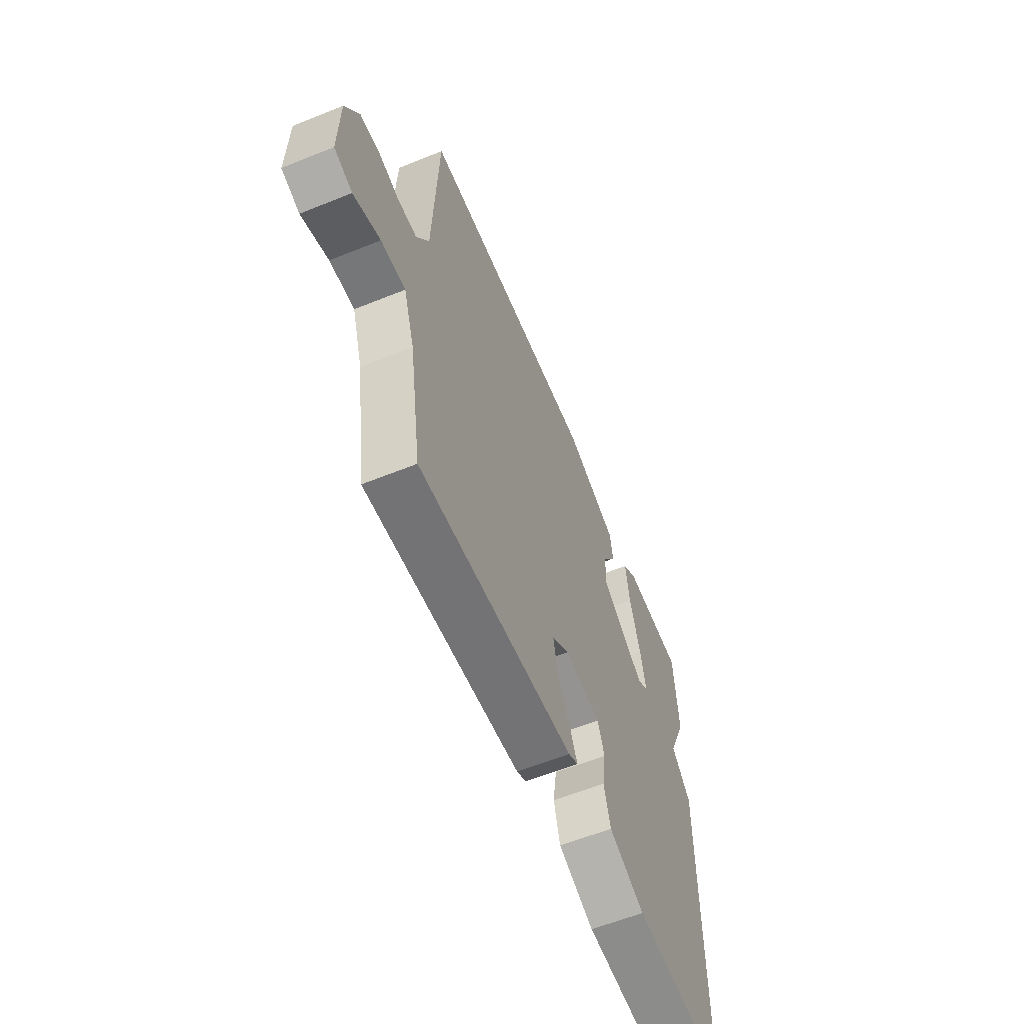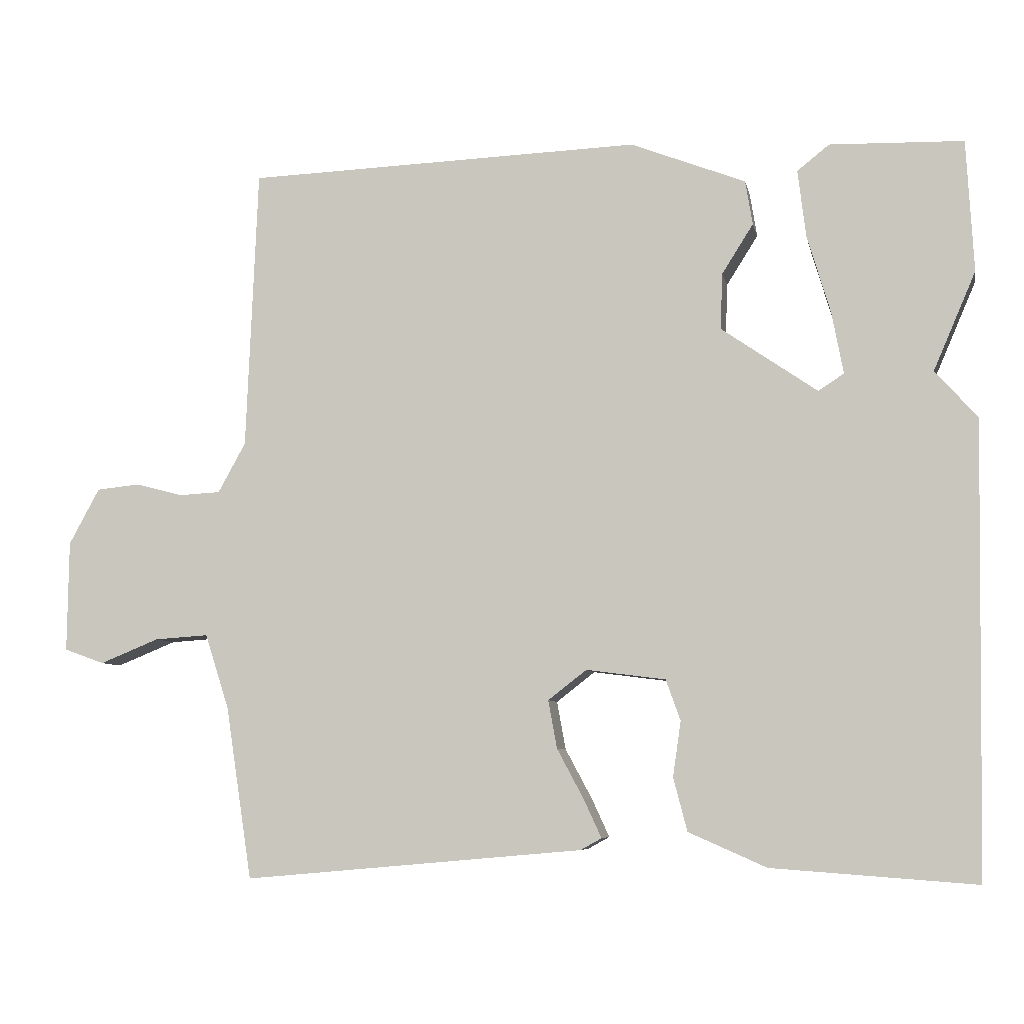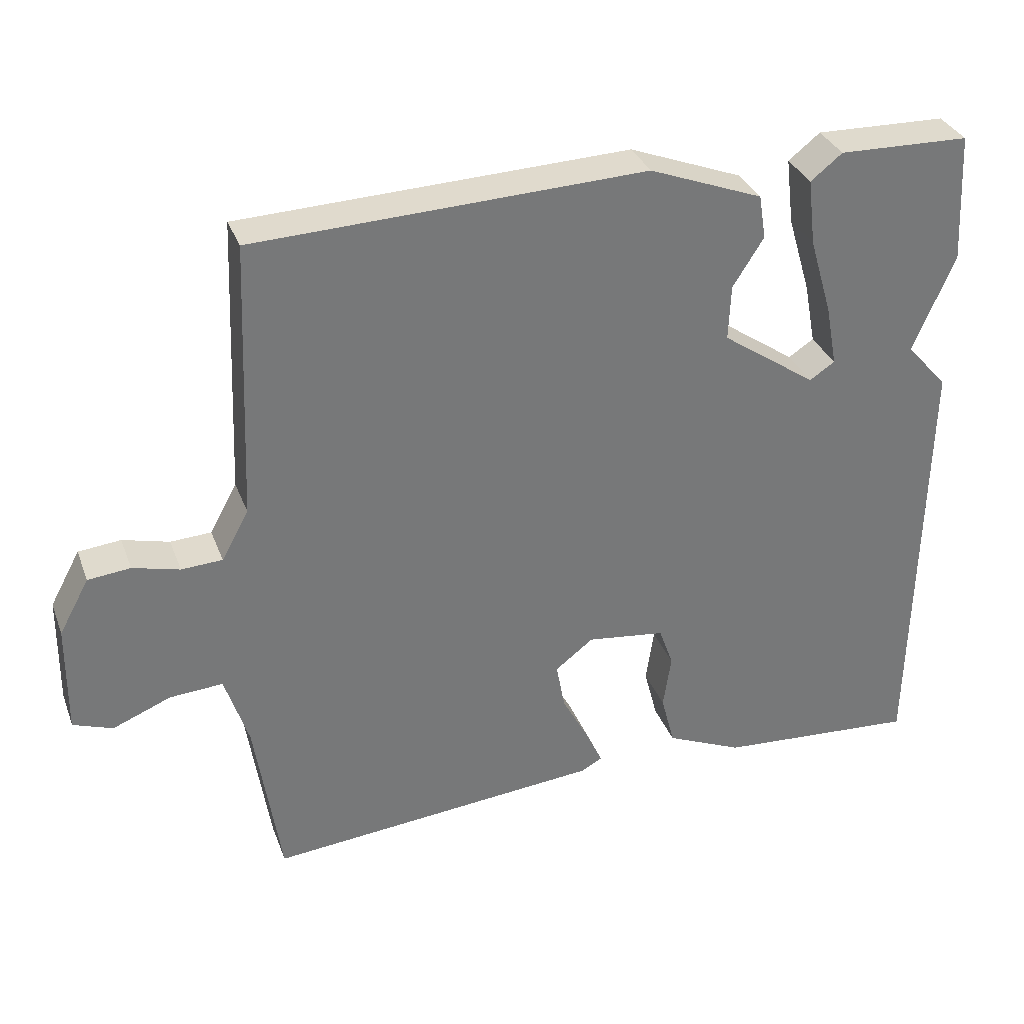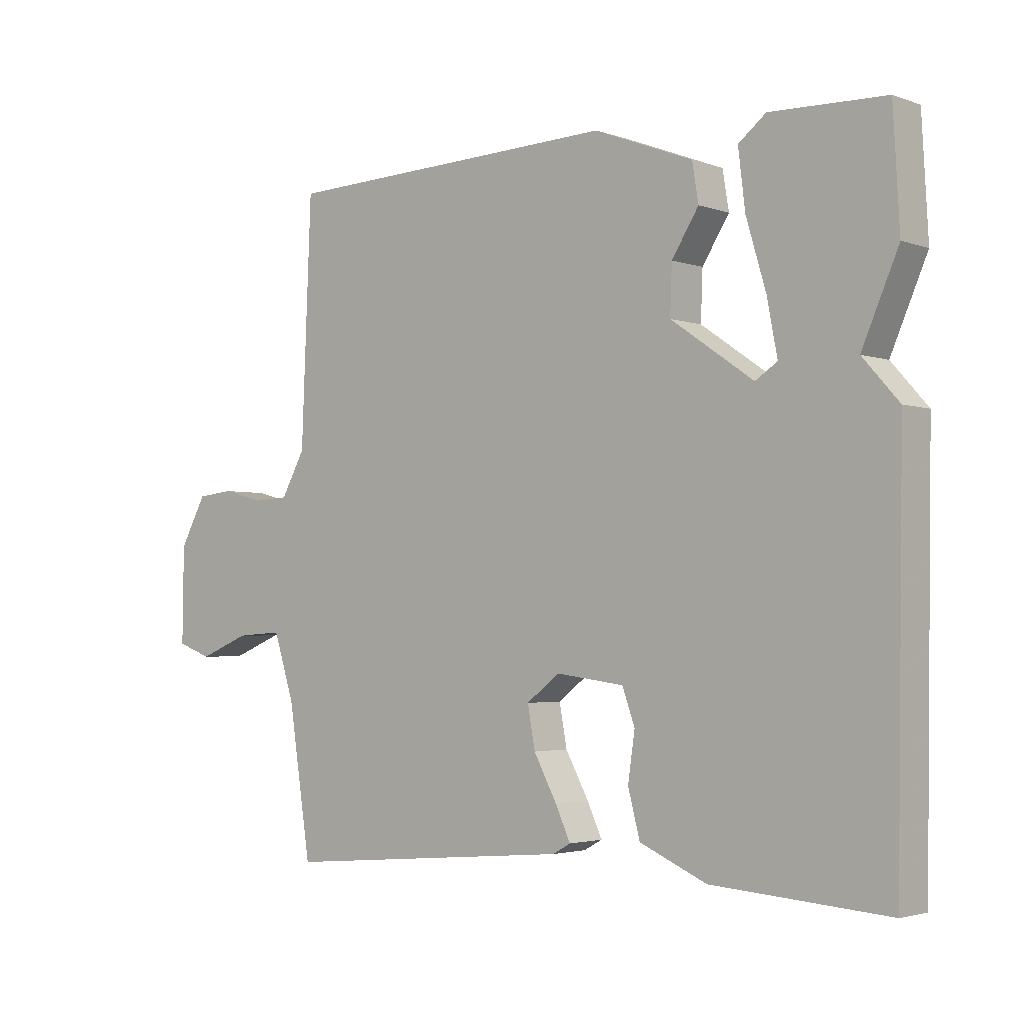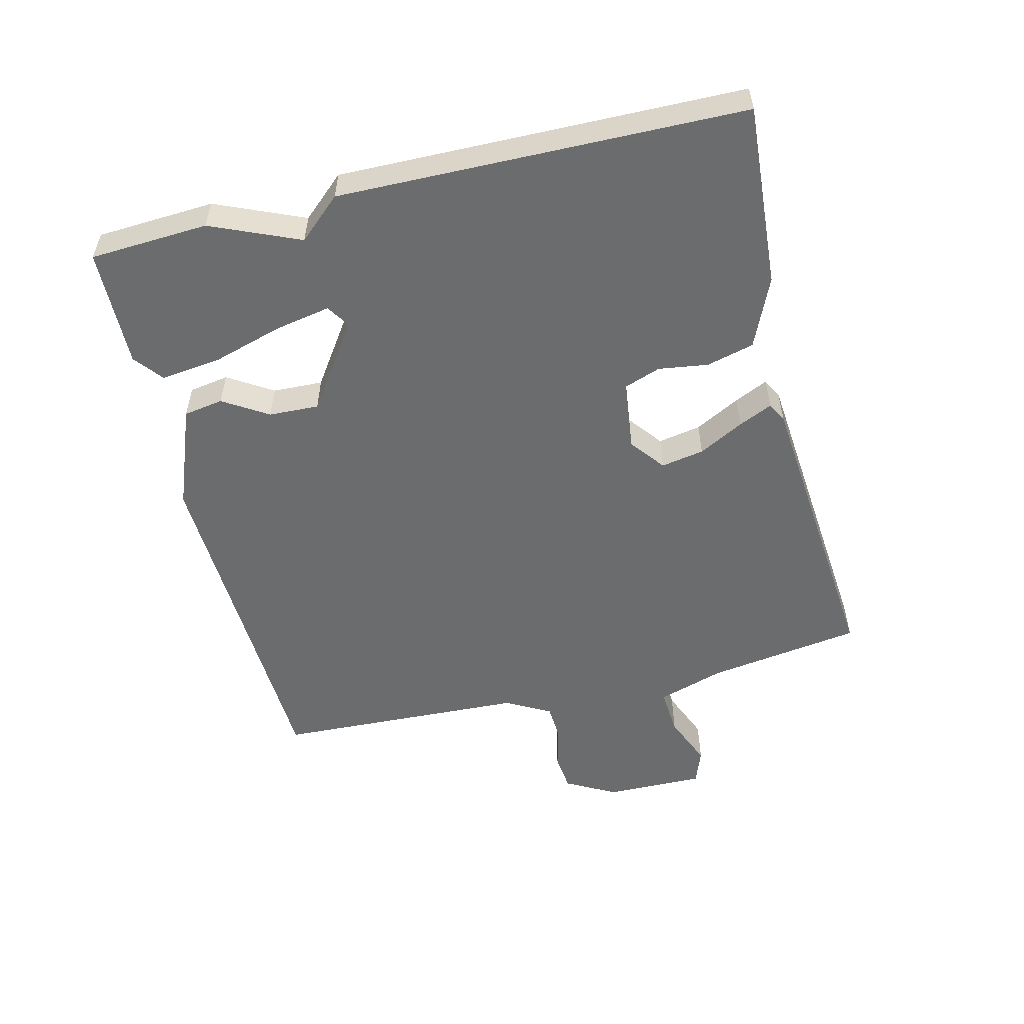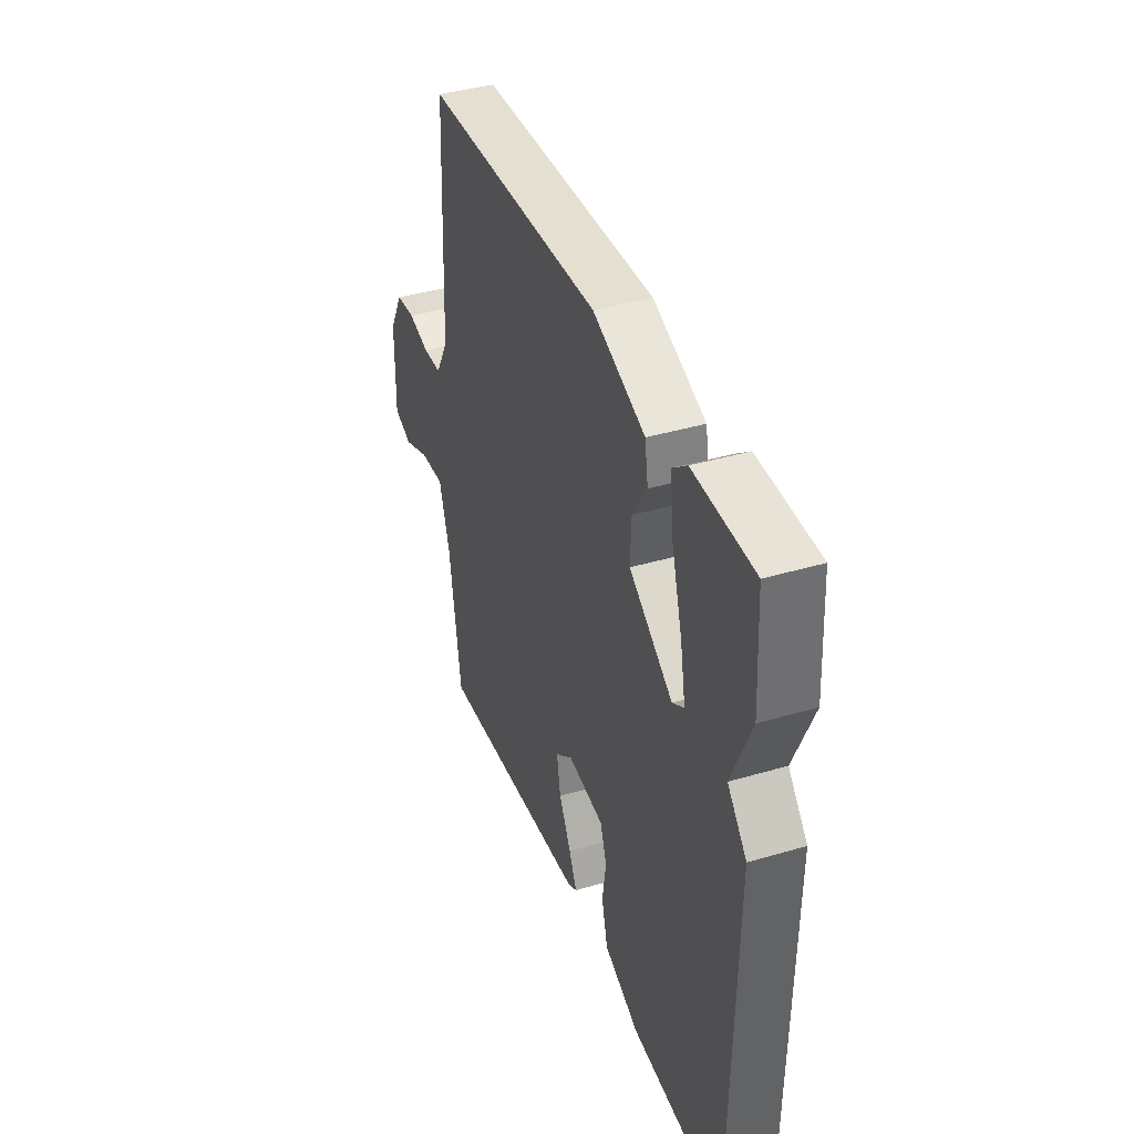
<metadata>
{"format":"obj","ext":"obj","renderer":"f3d","projection":"perspective","resolution":1024,"background":"white","views":[{"elev":-60.5,"azim":-67.6,"up":"+Z"},{"elev":-6.7,"azim":11.1,"up":"+Z"},{"elev":33.1,"azim":-18.9,"up":"+Z"},{"elev":-2.8,"azim":39.8,"up":"+Z"},{"elev":-53.6,"azim":103.8,"up":"+Y"},{"elev":39.7,"azim":69.9,"up":"+Z"}]}
</metadata>
<code>
v 0.5 0.07 0.5
v 0.51 0.07 0.319
v 0.452 0.07 0.184
v 0.51 0.07 0.119
v 0.5 0.07 -0.5
v 0.22 0.07 -0.48
v 0.113 0.07 -0.433
v 0.094 0.07 -0.36
v 0.105 0.07 -0.284
v 0.085 0.07 -0.228
v -0.024 0.07 -0.214
v -0.077 0.07 -0.255
v -0.065 0.07 -0.321
v -0.028 0.07 -0.39
v -0.004 0.07 -0.442
v -0.033 0.07 -0.458
v -0.5 0.07 -0.5
v -0.536 0.07 -0.263
v -0.569 0.07 -0.16
v -0.643 0.07 -0.165
v -0.724 0.07 -0.198
v -0.779 0.07 -0.178
v -0.777 0.07 -0.025
v -0.735 0.07 0.052
v -0.676 0.07 0.058
v -0.611 0.07 0.041
v -0.554 0.07 0.044
v -0.516 0.07 0.113
v -0.5 0.07 0.5
v 0.043 0.07 0.52
v 0.201 0.07 0.459
v 0.211 0.07 0.398
v 0.168 0.07 0.33
v 0.165 0.07 0.253
v 0.297 0.07 0.162
v 0.332 0.07 0.185
v 0.316 0.07 0.27
v 0.284 0.07 0.378
v 0.273 0.07 0.47
v 0.317 0.07 0.505
v 0.5 0 0.5
v 0.51 0 0.319
v 0.452 0 0.184
v 0.51 0 0.119
v 0.5 0 -0.5
v 0.22 0 -0.48
v 0.113 0 -0.433
v 0.094 0 -0.36
v 0.105 0 -0.284
v 0.085 0 -0.228
v -0.024 0 -0.214
v -0.077 0 -0.255
v -0.065 0 -0.321
v -0.028 0 -0.39
v -0.004 0 -0.442
v -0.033 0 -0.458
v -0.5 0 -0.5
v -0.536 0 -0.263
v -0.569 0 -0.16
v -0.643 0 -0.165
v -0.724 0 -0.198
v -0.779 0 -0.178
v -0.777 0 -0.025
v -0.735 0 0.052
v -0.676 0 0.058
v -0.611 0 0.041
v -0.554 0 0.044
v -0.516 0 0.113
v -0.5 0 0.5
v 0.043 0 0.52
v 0.201 0 0.459
v 0.211 0 0.398
v 0.168 0 0.33
v 0.165 0 0.253
v 0.297 0 0.162
v 0.332 0 0.185
v 0.316 0 0.27
v 0.284 0 0.378
v 0.273 0 0.47
v 0.317 0 0.505
f 1 2 3
f 40 1 3
f 39 40 3
f 38 39 3
f 37 38 3
f 3 4 5
f 37 3 5
f 36 37 5
f 7 8 9
f 6 7 9
f 5 6 9
f 36 5 9
f 35 36 9
f 34 35 9 10
f 33 34 10 11
f 31 32 33
f 30 31 33
f 29 30 33
f 28 29 33
f 33 11 12
f 28 33 12
f 27 28 12
f 26 27 12 13
f 24 25 26
f 23 24 26
f 22 23 26
f 21 22 26
f 20 21 26
f 19 20 26
f 14 15 16
f 13 14 16
f 26 13 16
f 19 26 16
f 18 19 16
f 16 17 18
f 43 42 41
f 43 41 80
f 43 80 79
f 43 79 78
f 43 78 77
f 45 44 43
f 45 43 77
f 45 77 76
f 49 48 47
f 49 47 46
f 49 46 45
f 49 45 76
f 49 76 75
f 50 49 75 74
f 51 50 74 73
f 73 72 71
f 73 71 70
f 73 70 69
f 73 69 68
f 52 51 73
f 52 73 68
f 52 68 67
f 53 52 67 66
f 66 65 64
f 66 64 63
f 66 63 62
f 66 62 61
f 66 61 60
f 66 60 59
f 56 55 54
f 56 54 53
f 56 53 66
f 56 66 59
f 56 59 58
f 58 57 56
f 1 41 42 2
f 2 42 43 3
f 3 43 44 4
f 4 44 45 5
f 5 45 46 6
f 6 46 47 7
f 7 47 48 8
f 8 48 49 9
f 9 49 50 10
f 10 50 51 11
f 11 51 52 12
f 12 52 53 13
f 13 53 54 14
f 14 54 55 15
f 15 55 56 16
f 16 56 57 17
f 17 57 58 18
f 18 58 59 19
f 19 59 60 20
f 20 60 61 21
f 21 61 62 22
f 22 62 63 23
f 23 63 64 24
f 24 64 65 25
f 25 65 66 26
f 26 66 67 27
f 27 67 68 28
f 28 68 69 29
f 29 69 70 30
f 30 70 71 31
f 31 71 72 32
f 32 72 73 33
f 33 73 74 34
f 34 74 75 35
f 35 75 76 36
f 36 76 77 37
f 37 77 78 38
f 38 78 79 39
f 39 79 80 40
f 40 80 41 1

</code>
